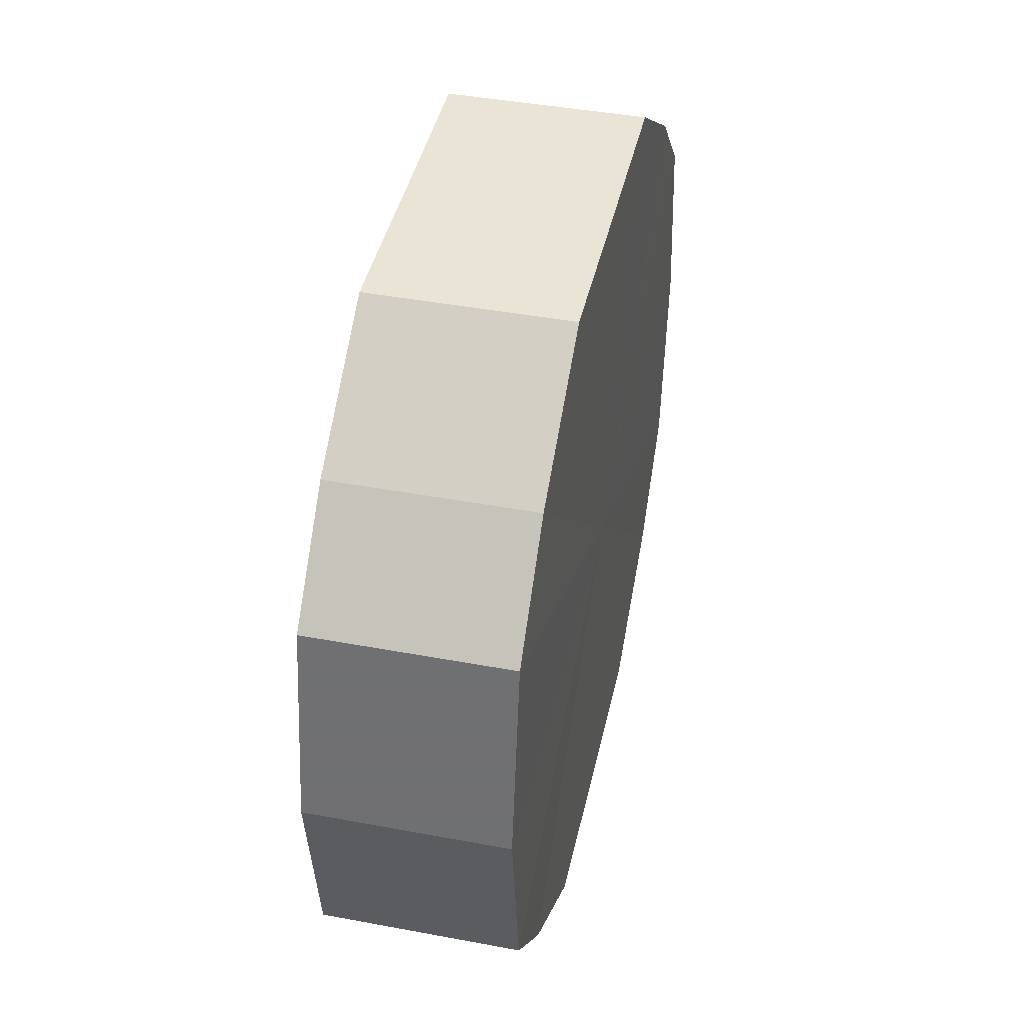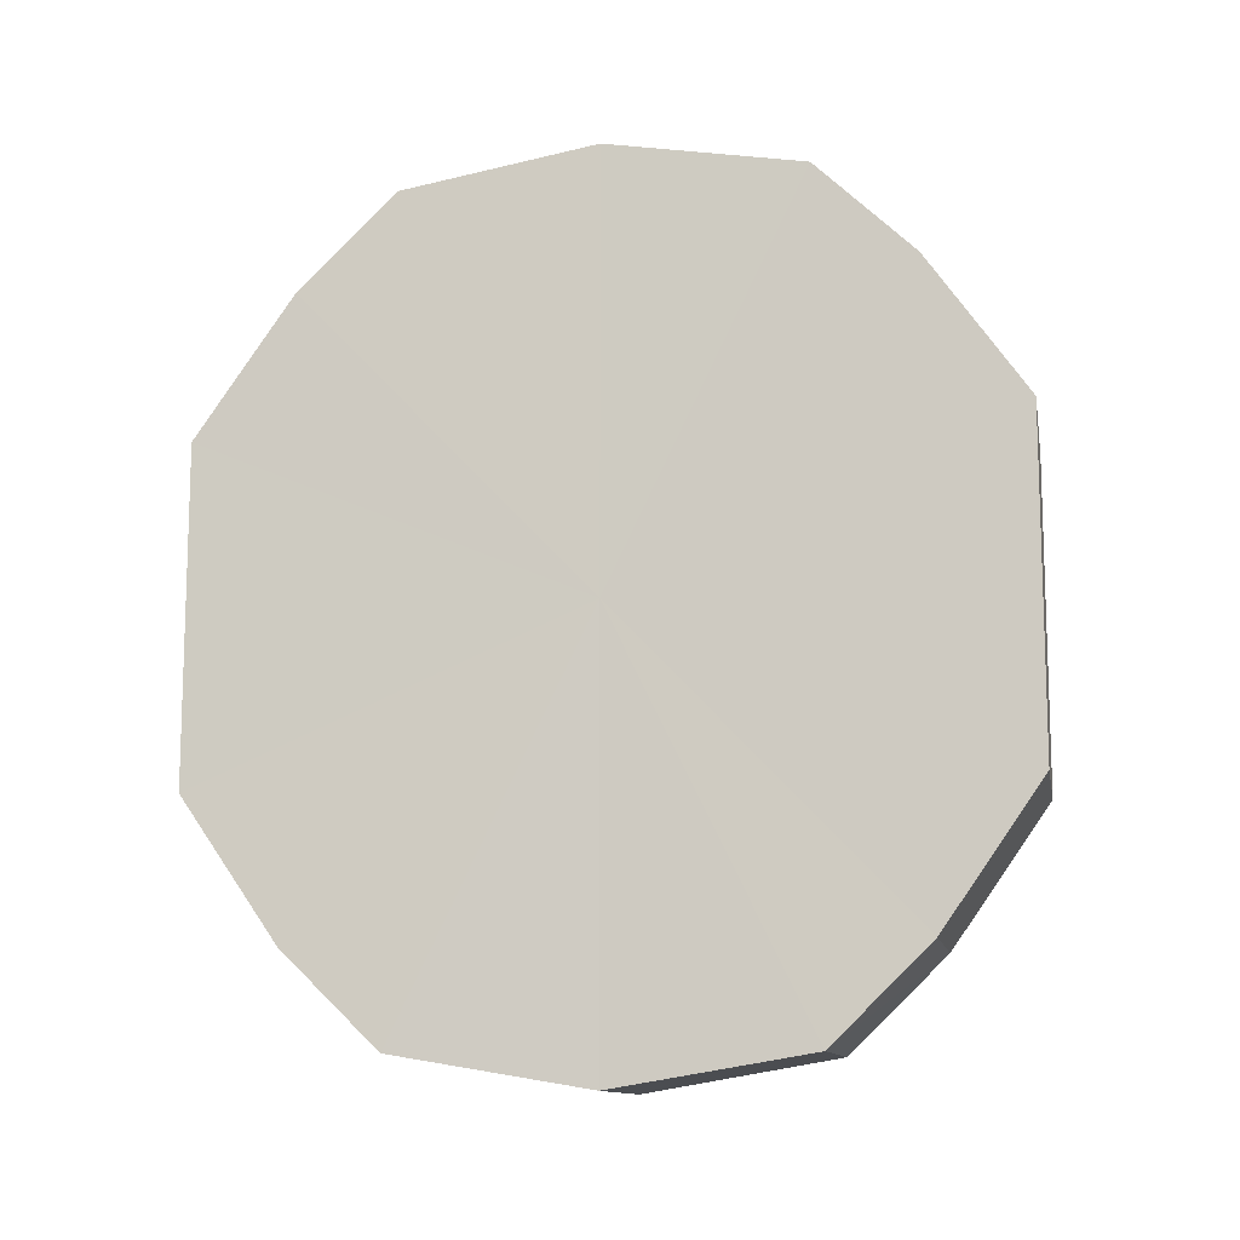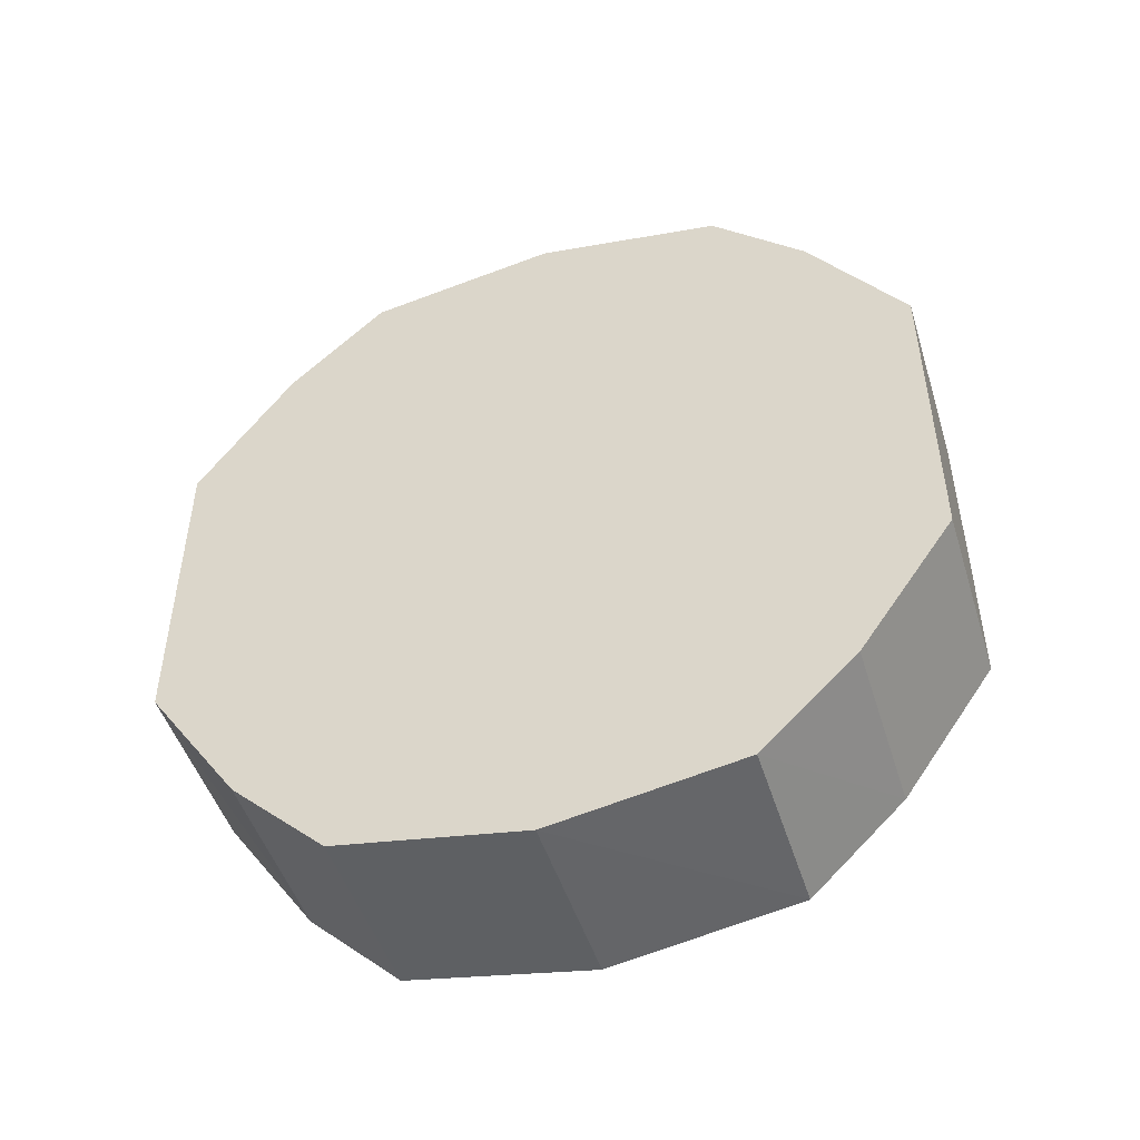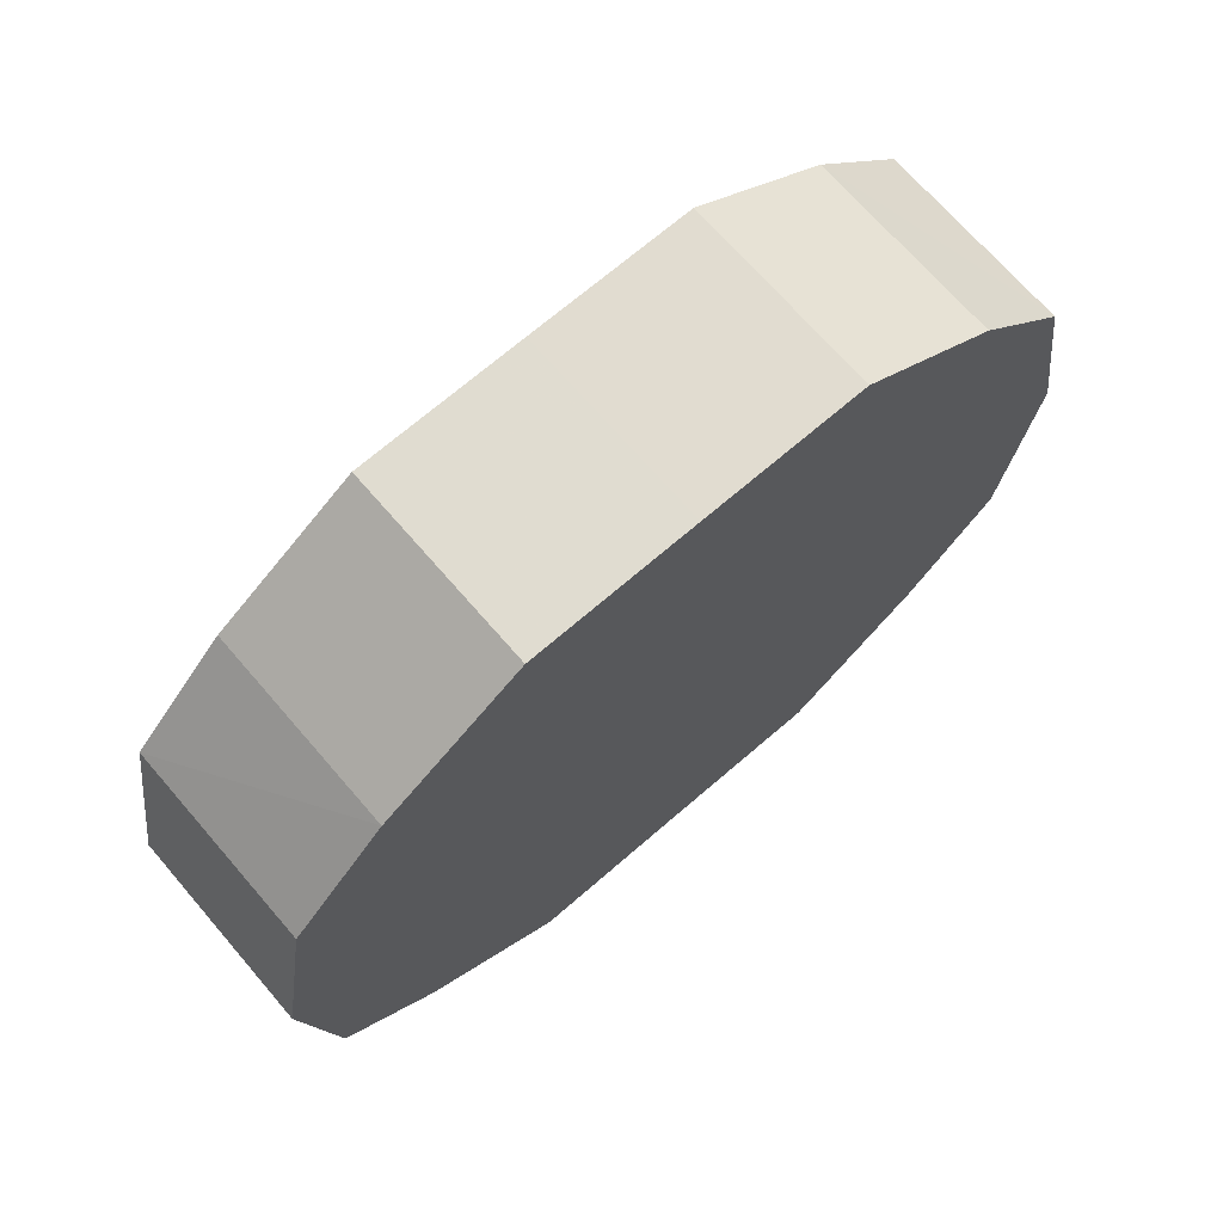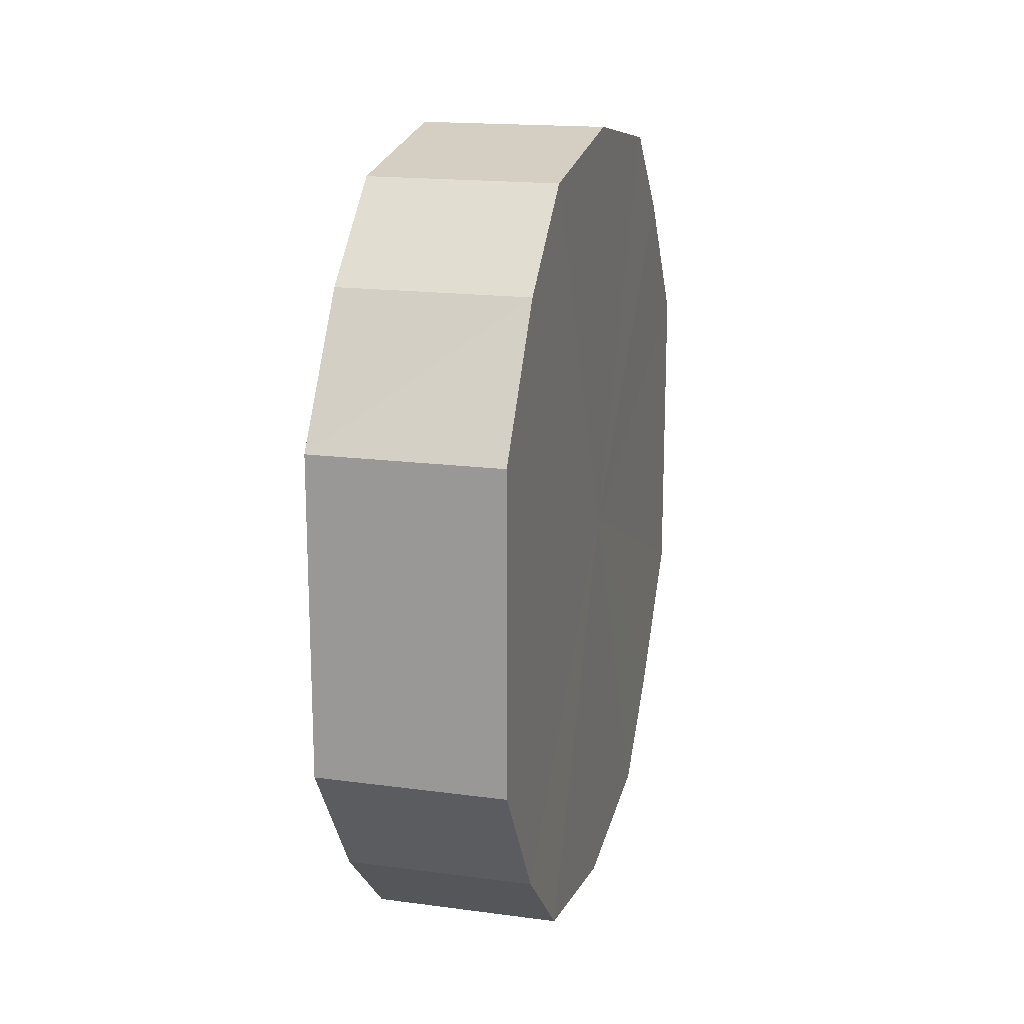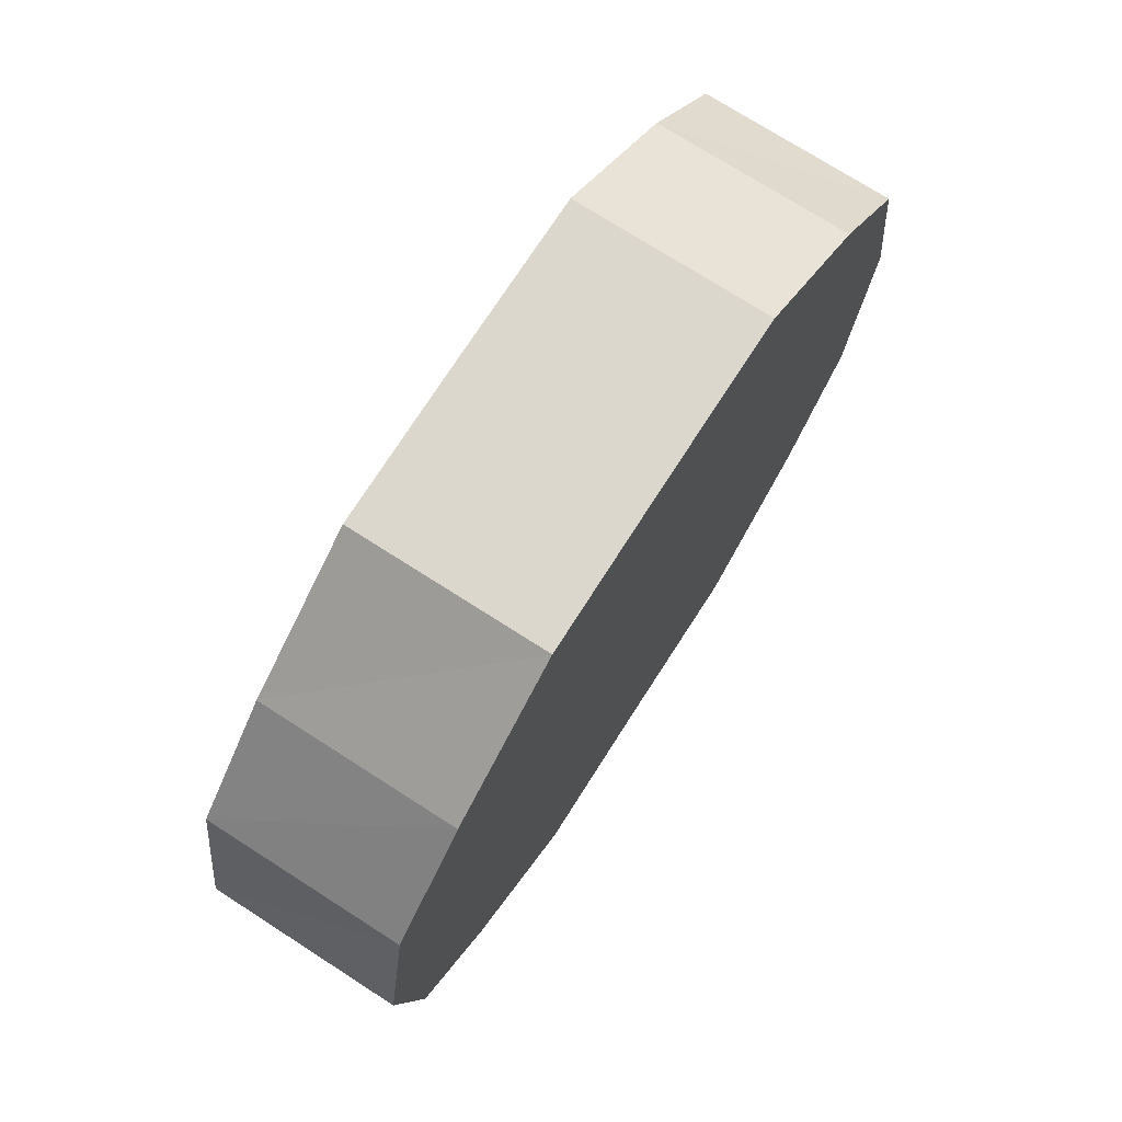
<metadata>
{"format":"obj","ext":"obj","renderer":"f3d","projection":"perspective","resolution":1024,"background":"white","views":[{"elev":42.5,"azim":12.5,"up":"+Y"},{"elev":-11.8,"azim":-79.2,"up":"+Z"},{"elev":-48.2,"azim":107.4,"up":"+Z"},{"elev":69.8,"azim":49.1,"up":"+Y"},{"elev":17.2,"azim":15.0,"up":"+Z"},{"elev":73.3,"azim":32.6,"up":"+Y"}]}
</metadata>
<code>
o 31165
v 2241 1880 8.165
v 2241 1880 8.168
v 2241 1880 8.165
v 2241 1880 8.178
v 2241 1880 8.168
v 2241 1880 8.168
v 2241 1880 8.168
v 2241 1880 8.192
v 2241 1880 8.178
v 2241 1880 8.178
v 2241 1880 8.178
v 2241 1880 8.209
v 2241 1880 8.192
v 2241 1880 8.192
v 2241 1880 8.192
v 2241 1880 8.226
v 2241 1880 8.209
v 2241 1880 8.209
v 2241 1880 8.209
v 2241 1880 8.241
v 2241 1880 8.226
v 2241 1880 8.226
v 2241 1880 8.226
v 2241 1880 8.25
v 2241 1880 8.241
v 2241 1880 8.241
v 2241 1880 8.241
v 2241 1880 8.254
v 2241 1880 8.25
v 2241 1880 8.25
v 2241 1880 8.25
v 2241 1880 8.254
v 2241 1880 8.165
v 2241 1880 8.168
v 2241 1880 8.168
v 2241 1880 8.178
v 2241 1880 8.178
v 2241 1880 8.168
v 2241 1880 8.165
v 2241 1880 8.178
v 2241 1880 8.168
v 2241 1880 8.192
v 2241 1880 8.192
v 2241 1880 8.192
v 2241 1880 8.178
v 2241 1880 8.209
v 2241 1880 8.192
v 2241 1880 8.209
v 2241 1880 8.209
v 2241 1880 8.226
v 2241 1880 8.209
v 2241 1880 8.241
v 2241 1880 8.226
v 2241 1880 8.226
v 2241 1880 8.226
v 2241 1880 8.25
v 2241 1880 8.241
v 2241 1880 8.254
v 2241 1880 8.25
v 2241 1880 8.241
v 2241 1880 8.241
v 2241 1880 8.25
v 2241 1880 8.254
v 2241 1880 8.25
v 2241 1880 8.209
v 2241 1880 8.168
v 2241 1880 8.165
v 2241 1880 8.178
v 2241 1880 8.168
v 2241 1880 8.192
v 2241 1880 8.178
v 2241 1880 8.209
v 2241 1880 8.192
v 2241 1880 8.226
v 2241 1880 8.209
v 2241 1880 8.241
v 2241 1880 8.226
v 2241 1880 8.25
v 2241 1880 8.241
v 2241 1880 8.254
v 2241 1880 8.25
v 2241 1880 8.209
v 2241 1880 8.165
v 2241 1880 8.168
v 2241 1880 8.168
v 2241 1880 8.178
v 2241 1880 8.178
v 2241 1880 8.192
v 2241 1880 8.192
v 2241 1880 8.209
v 2241 1880 8.209
v 2241 1880 8.226
v 2241 1880 8.226
v 2241 1880 8.241
v 2241 1880 8.241
v 2241 1880 8.25
v 2241 1880 8.25
v 2241 1880 8.254
f 1 2 3
f 2 4 5
f 6 1 7
f 4 8 9
f 10 6 11
f 8 12 13
f 14 10 15
f 12 16 17
f 18 14 19
f 16 20 21
f 22 18 23
f 20 24 25
f 26 22 27
f 24 28 29
f 30 26 31
f 28 30 32
f 33 34 35
f 35 36 37
f 38 39 33
f 40 41 38
f 37 42 43
f 44 45 40
f 46 47 44
f 43 48 49
f 50 51 46
f 52 53 50
f 49 54 55
f 56 57 52
f 58 59 56
f 55 60 61
f 62 63 58
f 61 64 62
f 65 66 67
f 65 68 66
f 65 67 69
f 65 70 68
f 65 69 71
f 65 72 70
f 65 71 73
f 65 74 72
f 65 73 75
f 65 76 74
f 65 75 77
f 65 78 76
f 65 77 79
f 65 80 78
f 65 79 81
f 65 81 80
f 82 83 84
f 82 85 83
f 82 84 86
f 82 87 85
f 82 86 88
f 82 89 87
f 82 88 90
f 82 91 89
f 82 90 92
f 82 93 91
f 82 92 94
f 82 95 93
f 82 94 96
f 82 97 95
f 82 96 98
f 82 98 97

</code>
